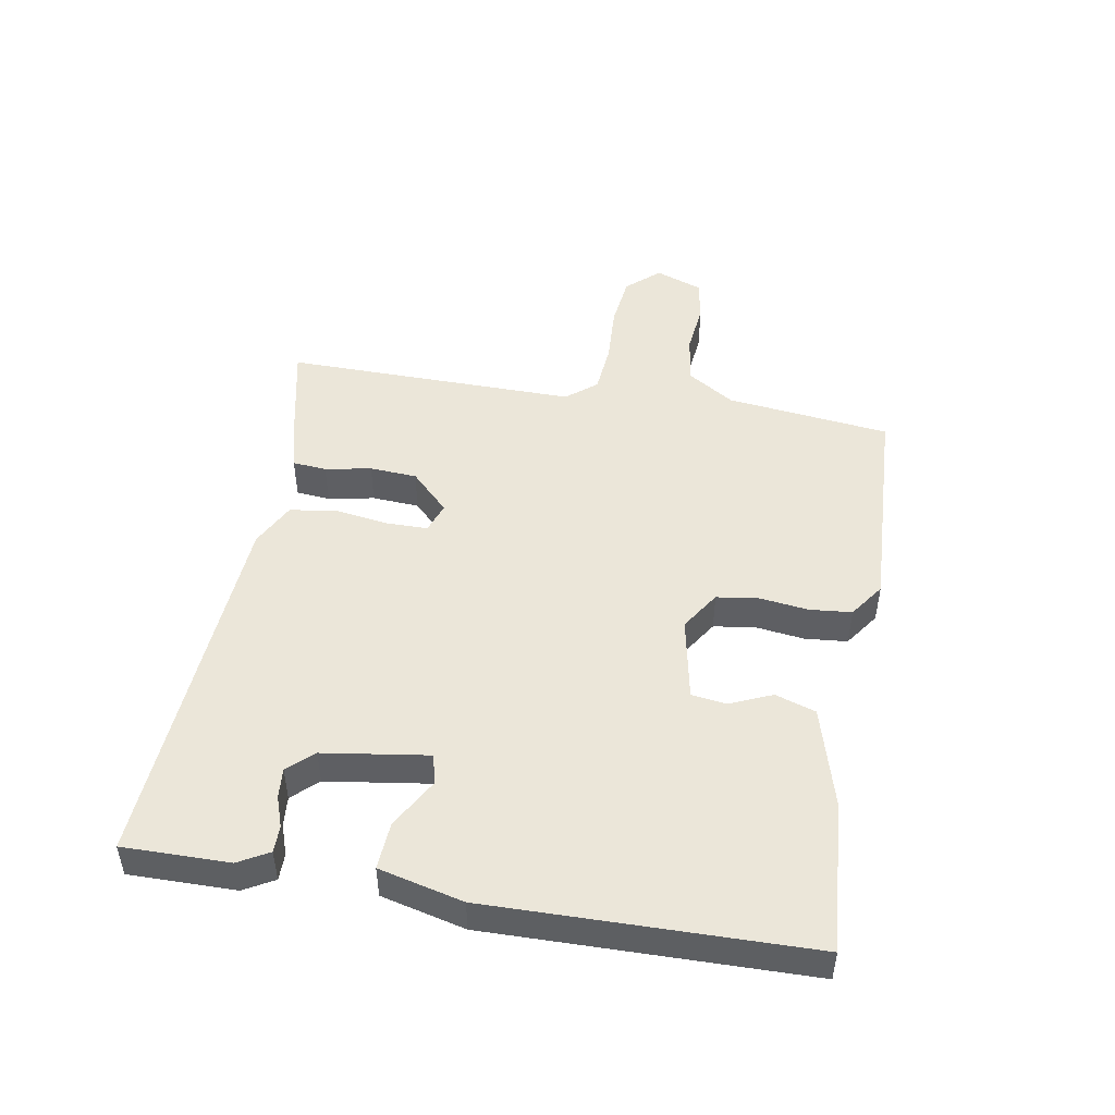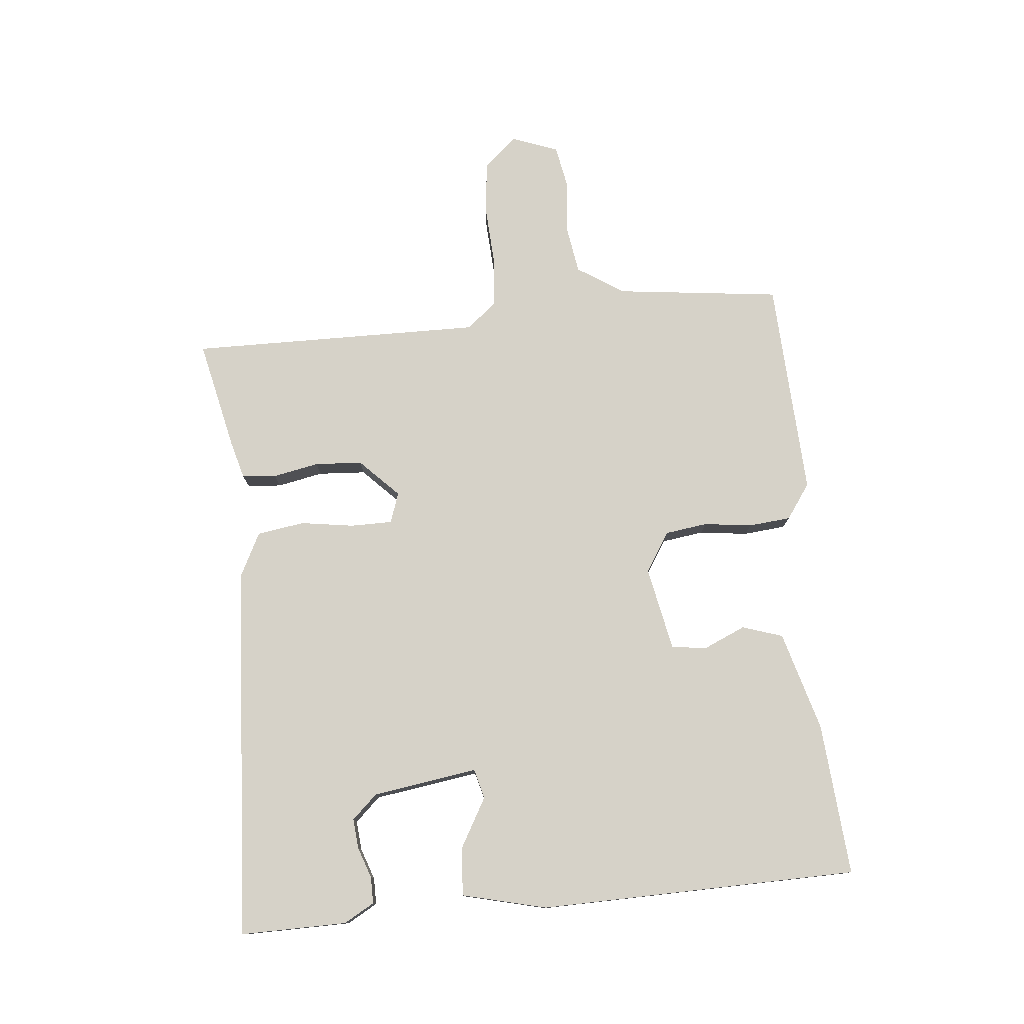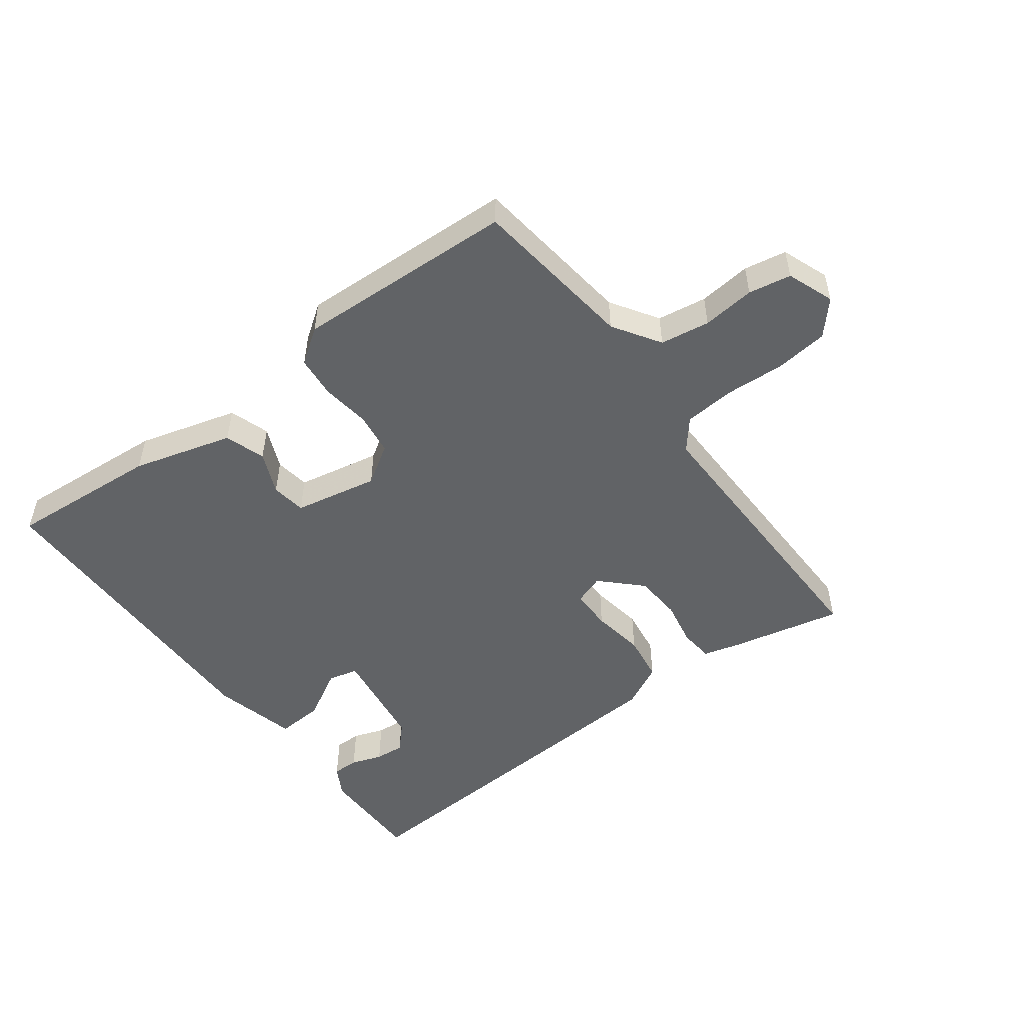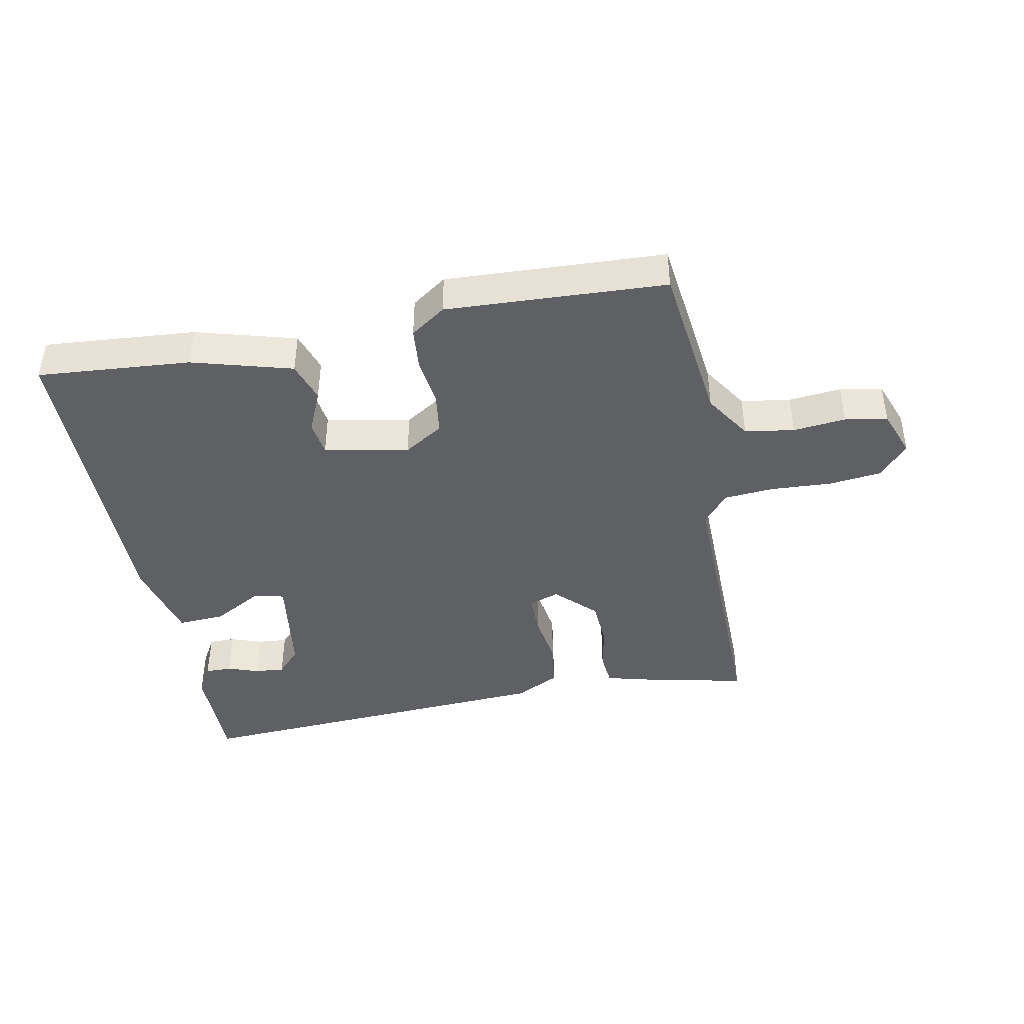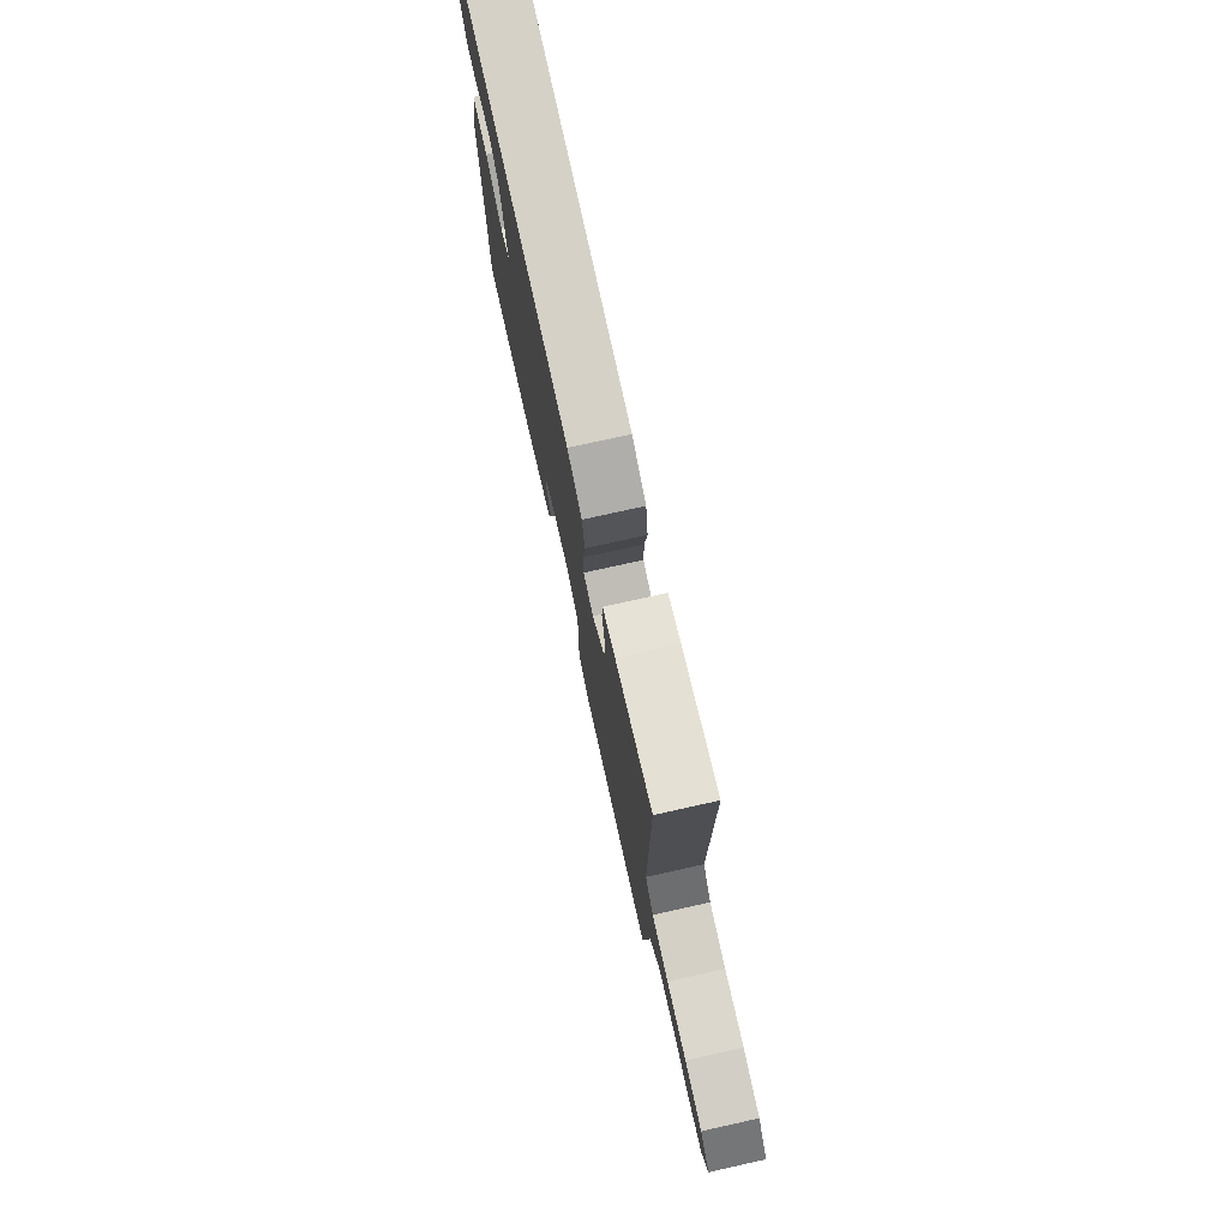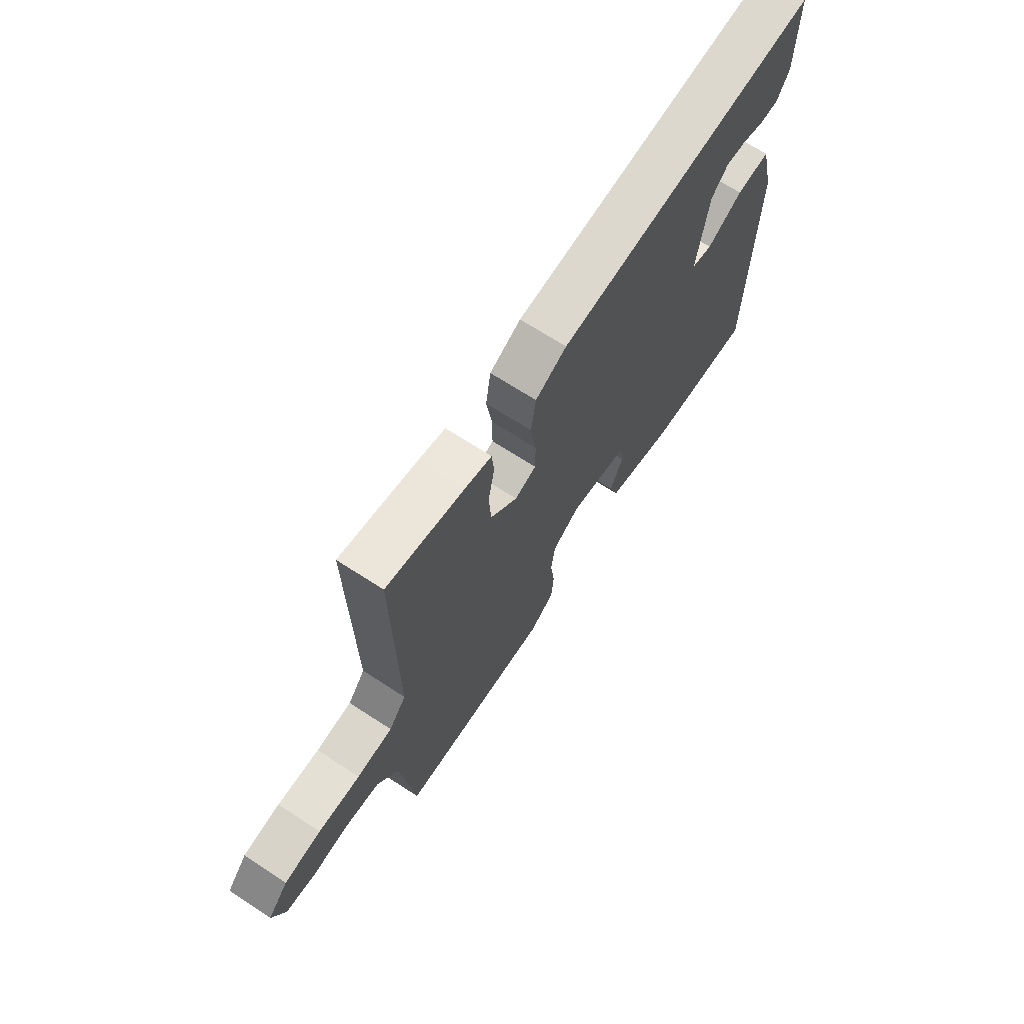
<metadata>
{"format":"obj","ext":"obj","renderer":"f3d","projection":"perspective","resolution":1024,"background":"white","views":[{"elev":48.2,"azim":99.7,"up":"+Y"},{"elev":77.5,"azim":84.3,"up":"+Y"},{"elev":-50.8,"azim":-143.3,"up":"+Y"},{"elev":-42.2,"azim":-169.2,"up":"+Y"},{"elev":75.9,"azim":-102.5,"up":"+Z"},{"elev":68.5,"azim":-56.9,"up":"+Z"}]}
</metadata>
<code>
v 0.5 0.07 -0.5
v 0.259 0.07 -0.482
v 0.101 0.07 -0.438
v 0.08 0.07 -0.374
v 0.109 0.07 -0.307
v 0.101 0.07 -0.252
v -0.032 0.07 -0.226
v -0.094 0.07 -0.266
v -0.103 0.07 -0.333
v -0.093 0.07 -0.409
v -0.099 0.07 -0.476
v -0.154 0.07 -0.515
v -0.5 0.07 -0.5
v -0.532 0.07 -0.24
v -0.58 0.07 -0.166
v -0.658 0.07 -0.154
v -0.741 0.07 -0.163
v -0.808 0.07 -0.151
v -0.836 0.07 -0.077
v -0.79 0.07 -0.025
v -0.707 0.07 -0.015
v -0.612 0.07 -0.02
v -0.532 0.07 -0.013
v -0.493 0.07 0.035
v -0.5 0.07 0.5
v -0.325 0.07 0.462
v -0.265 0.07 0.446
v -0.26 0.07 0.392
v -0.274 0.07 0.319
v -0.269 0.07 0.244
v -0.208 0.07 0.184
v -0.16 0.07 0.201
v -0.16 0.07 0.267
v -0.173 0.07 0.351
v -0.162 0.07 0.426
v -0.092 0.07 0.462
v 0.5 0.07 0.5
v 0.499 0.07 0.332
v 0.472 0.07 0.284
v 0.43 0.07 0.284
v 0.381 0.07 0.301
v 0.334 0.07 0.305
v 0.297 0.07 0.265
v 0.273 0.07 0.099
v 0.32 0.07 0.087
v 0.399 0.07 0.132
v 0.474 0.07 0.137
v 0.507 0.07 0.004
v 0.5 0 -0.5
v 0.259 0 -0.482
v 0.101 0 -0.438
v 0.08 0 -0.374
v 0.109 0 -0.307
v 0.101 0 -0.252
v -0.032 0 -0.226
v -0.094 0 -0.266
v -0.103 0 -0.333
v -0.093 0 -0.409
v -0.099 0 -0.476
v -0.154 0 -0.515
v -0.5 0 -0.5
v -0.532 0 -0.24
v -0.58 0 -0.166
v -0.658 0 -0.154
v -0.741 0 -0.163
v -0.808 0 -0.151
v -0.836 0 -0.077
v -0.79 0 -0.025
v -0.707 0 -0.015
v -0.612 0 -0.02
v -0.532 0 -0.013
v -0.493 0 0.035
v -0.5 0 0.5
v -0.325 0 0.462
v -0.265 0 0.446
v -0.26 0 0.392
v -0.274 0 0.319
v -0.269 0 0.244
v -0.208 0 0.184
v -0.16 0 0.201
v -0.16 0 0.267
v -0.173 0 0.351
v -0.162 0 0.426
v -0.092 0 0.462
v 0.5 0 0.5
v 0.499 0 0.332
v 0.472 0 0.284
v 0.43 0 0.284
v 0.381 0 0.301
v 0.334 0 0.305
v 0.297 0 0.265
v 0.273 0 0.099
v 0.32 0 0.087
v 0.399 0 0.132
v 0.474 0 0.137
v 0.507 0 0.004
f 3 4 5
f 2 3 5
f 1 2 5
f 48 1 5
f 47 48 5
f 46 47 5
f 45 46 5
f 44 45 5 6
f 43 44 6 7
f 39 40 41
f 38 39 41
f 37 38 41
f 37 41 42
f 37 42 43
f 36 37 43
f 35 36 43
f 34 35 43
f 33 34 43
f 27 28 29
f 26 27 29
f 25 26 29
f 24 25 29
f 24 29 30
f 23 24 30 31
f 20 21 22
f 19 20 22
f 18 19 22
f 17 18 22
f 16 17 22
f 15 16 22 23
f 23 31 32
f 15 23 32
f 14 15 32
f 12 13 14
f 11 12 14
f 10 11 14
f 9 10 14
f 43 7 8
f 33 43 8
f 32 33 8
f 8 9 14 32
f 53 52 51
f 53 51 50
f 53 50 49
f 53 49 96
f 53 96 95
f 53 95 94
f 53 94 93
f 54 53 93 92
f 55 54 92 91
f 89 88 87
f 89 87 86
f 89 86 85
f 90 89 85
f 91 90 85
f 91 85 84
f 91 84 83
f 91 83 82
f 91 82 81
f 77 76 75
f 77 75 74
f 77 74 73
f 77 73 72
f 78 77 72
f 79 78 72 71
f 70 69 68
f 70 68 67
f 70 67 66
f 70 66 65
f 70 65 64
f 71 70 64 63
f 80 79 71
f 80 71 63
f 80 63 62
f 62 61 60
f 62 60 59
f 62 59 58
f 62 58 57
f 56 55 91
f 56 91 81
f 56 81 80
f 80 62 57 56
f 1 49 50 2
f 2 50 51 3
f 3 51 52 4
f 4 52 53 5
f 5 53 54 6
f 6 54 55 7
f 7 55 56 8
f 8 56 57 9
f 9 57 58 10
f 10 58 59 11
f 11 59 60 12
f 12 60 61 13
f 13 61 62 14
f 14 62 63 15
f 15 63 64 16
f 16 64 65 17
f 17 65 66 18
f 18 66 67 19
f 19 67 68 20
f 20 68 69 21
f 21 69 70 22
f 22 70 71 23
f 23 71 72 24
f 24 72 73 25
f 25 73 74 26
f 26 74 75 27
f 27 75 76 28
f 28 76 77 29
f 29 77 78 30
f 30 78 79 31
f 31 79 80 32
f 32 80 81 33
f 33 81 82 34
f 34 82 83 35
f 35 83 84 36
f 36 84 85 37
f 37 85 86 38
f 38 86 87 39
f 39 87 88 40
f 40 88 89 41
f 41 89 90 42
f 42 90 91 43
f 43 91 92 44
f 44 92 93 45
f 45 93 94 46
f 46 94 95 47
f 47 95 96 48
f 48 96 49 1

</code>
